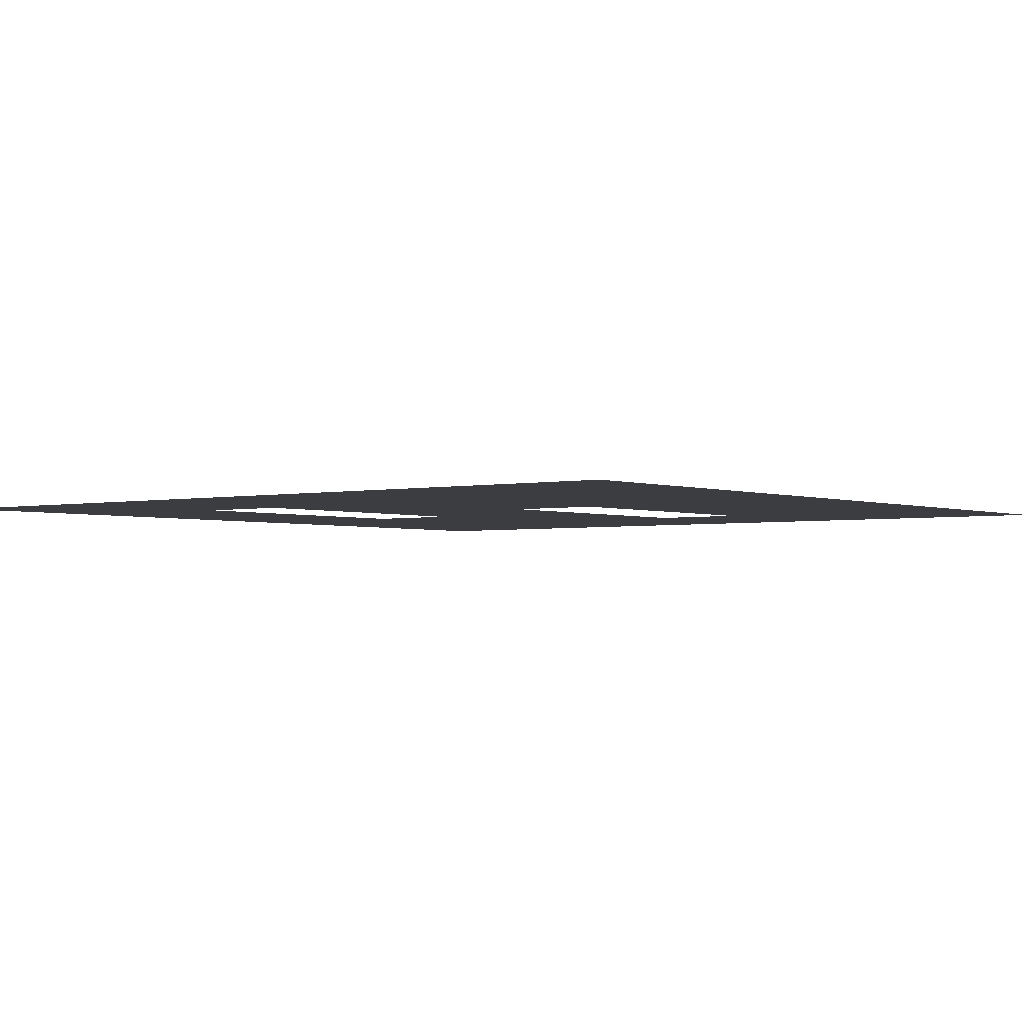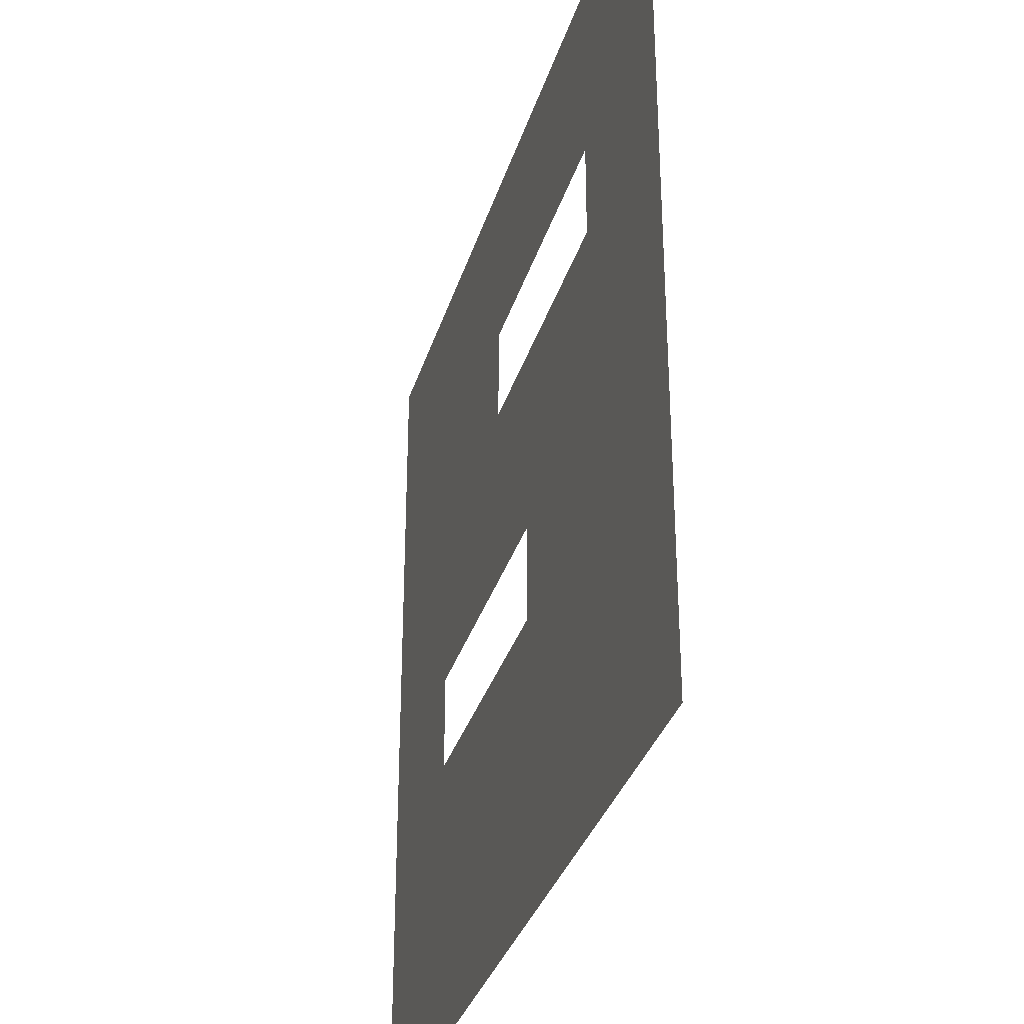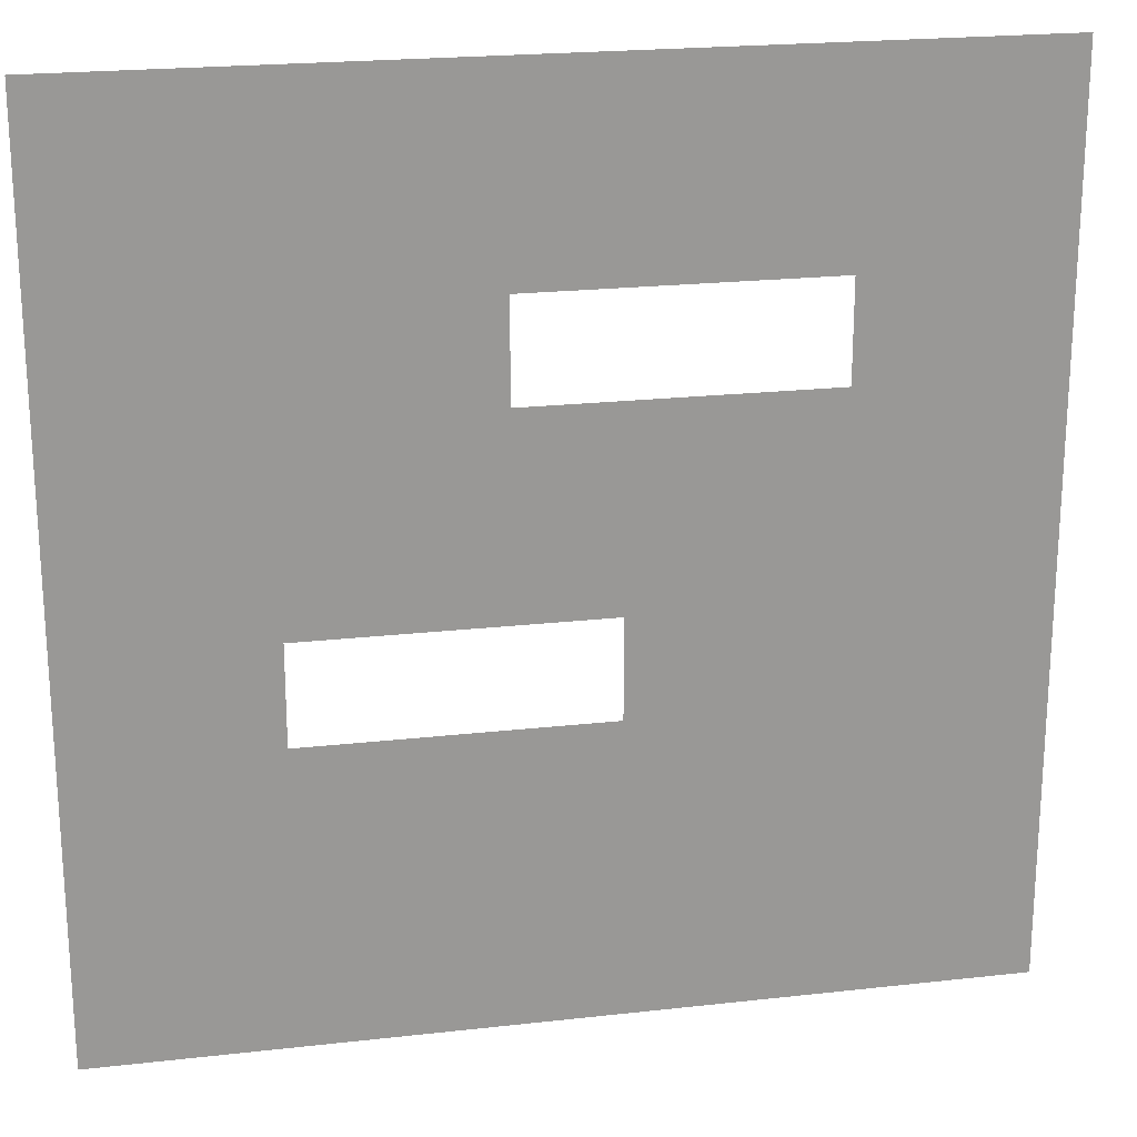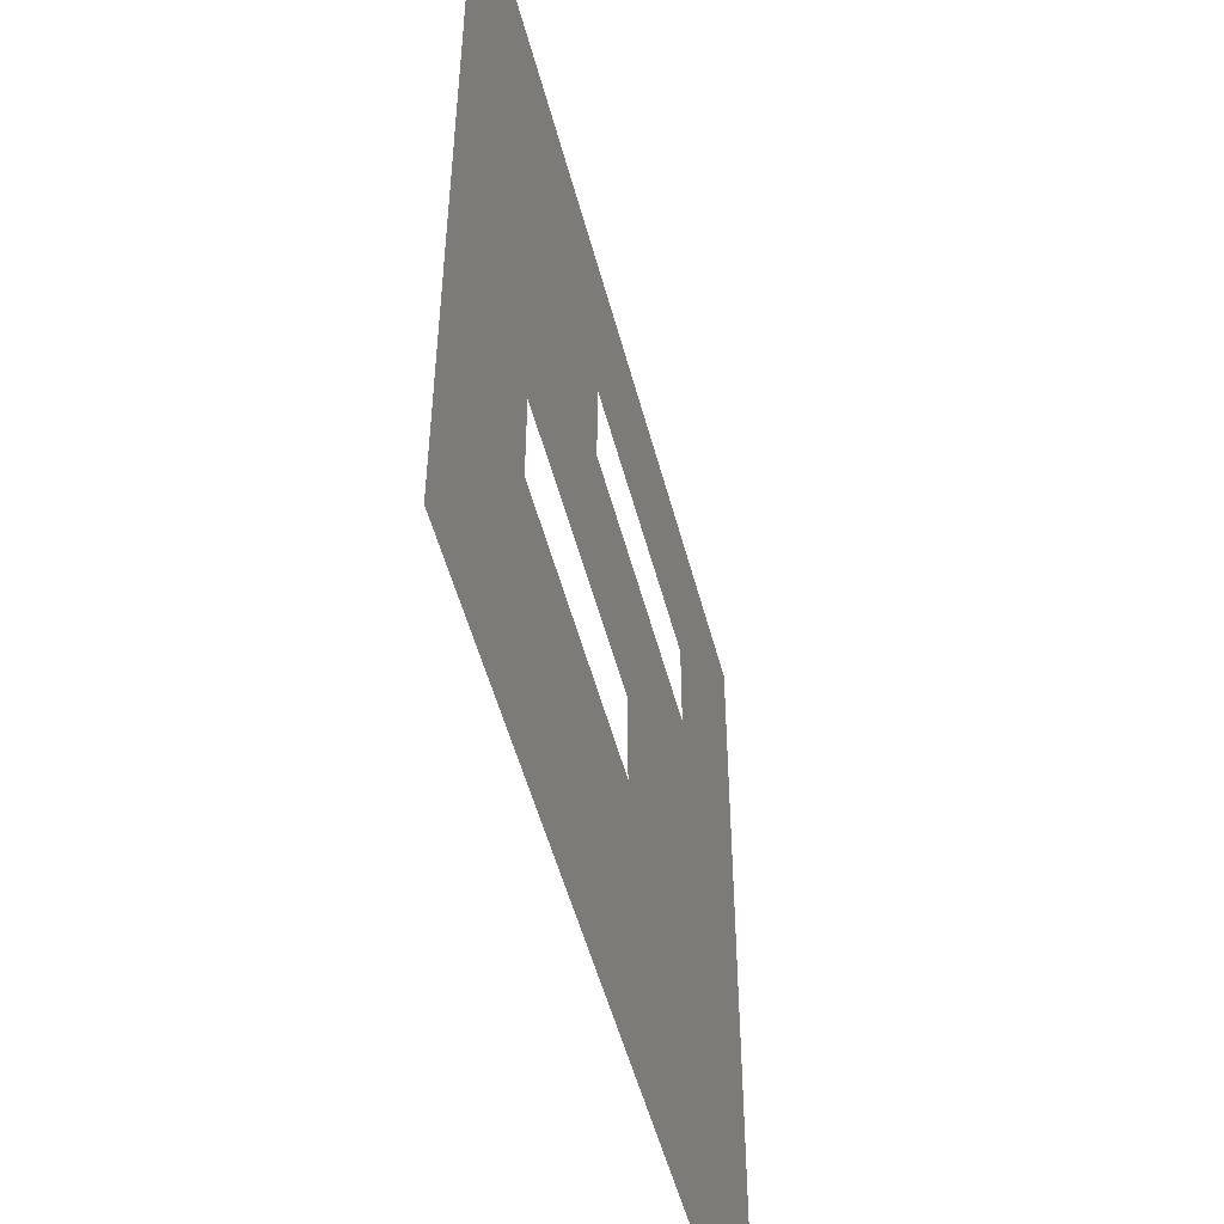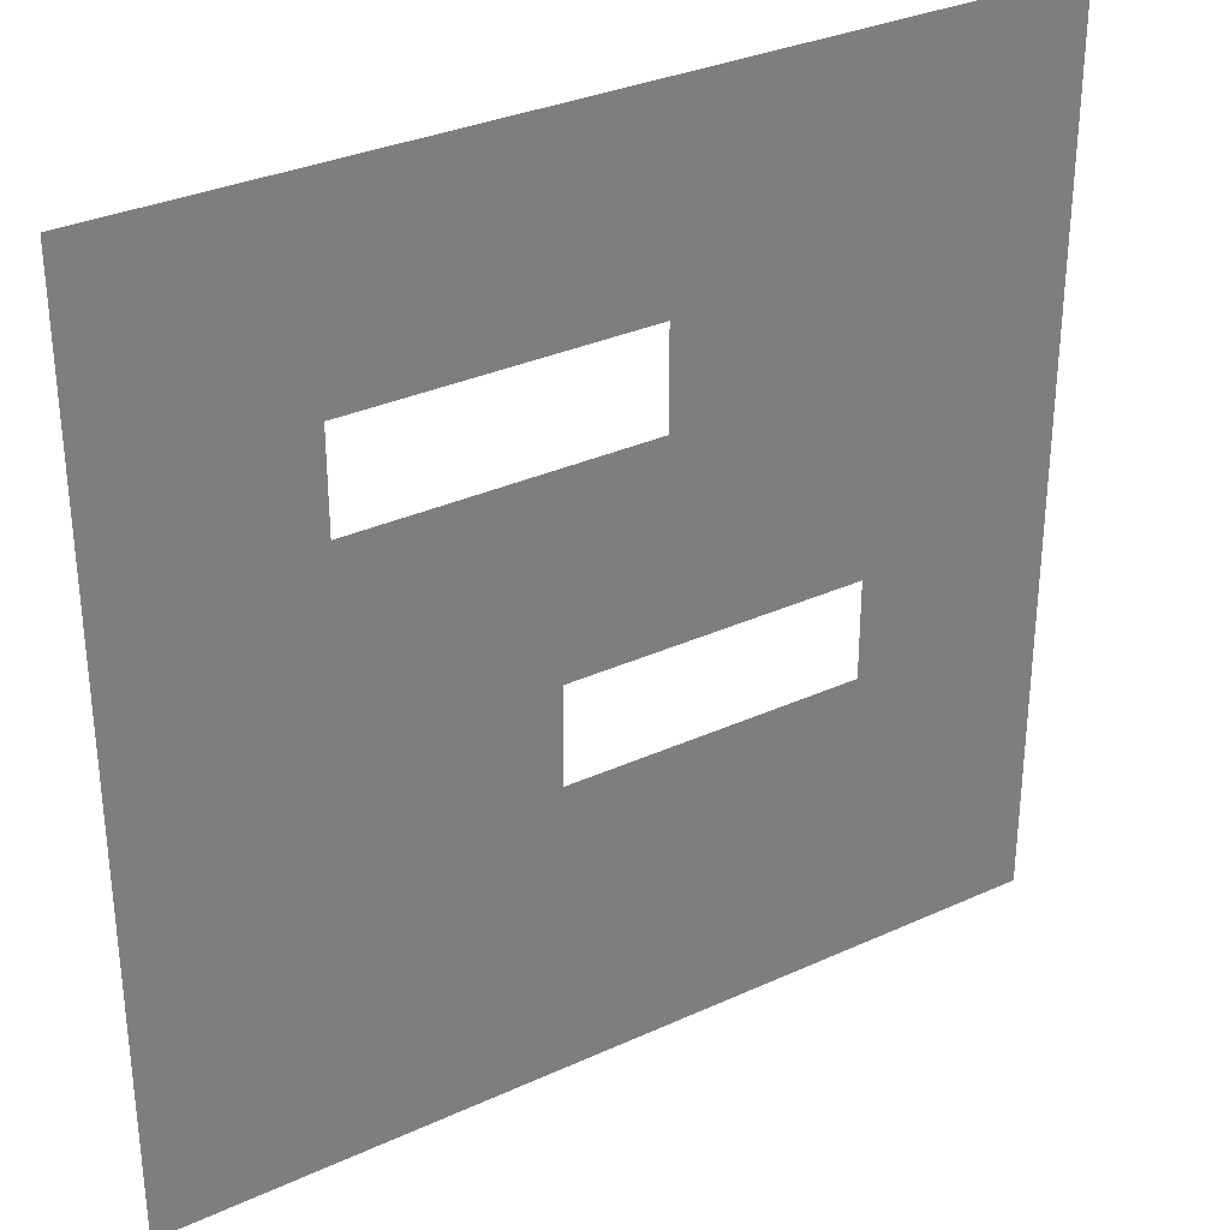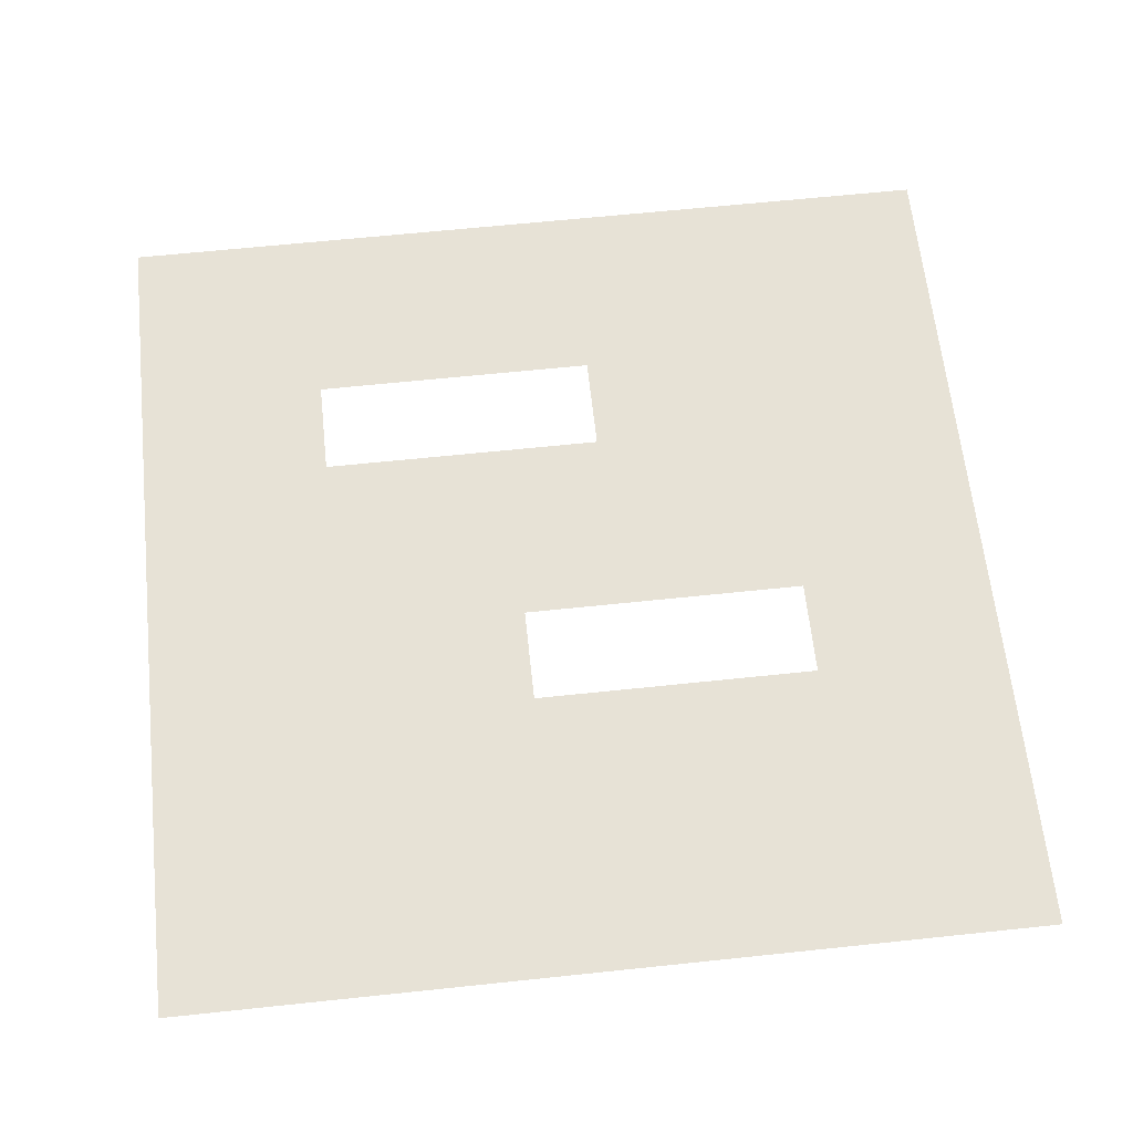
<metadata>
{"format":"obj","ext":"obj","renderer":"f3d","projection":"perspective","resolution":1024,"background":"white","views":[{"elev":-2.6,"azim":-52.0,"up":"+Z"},{"elev":-33.3,"azim":-106.0,"up":"+Y"},{"elev":21.5,"azim":168.7,"up":"+Y"},{"elev":-51.9,"azim":104.6,"up":"+Y"},{"elev":32.1,"azim":-32.7,"up":"+Y"},{"elev":63.3,"azim":-6.1,"up":"+Z"}]}
</metadata>
<code>
v -5 -5 5.224 1
v -3.889 -5 5.224 1
v -2.778 -5 5.224 1
v -1.667 -5 5.224 1
v -0.5556 -5 5.224 1
v 0.5556 -5 5.224 1
v 1.667 -5 5.224 1
v 2.778 -5 5.224 1
v 3.889 -5 5.224 1
v 5 -5 5.224 1
v -5 -3.889 5.224 1
v -3.889 -3.889 5.224 1
v -2.778 -3.889 5.224 1
v -1.667 -3.889 5.224 1
v -0.5556 -3.889 5.224 1
v 0.5556 -3.889 5.224 1
v 1.667 -3.889 5.224 1
v 2.778 -3.889 5.224 1
v 3.889 -3.889 5.224 1
v 5 -3.889 5.224 1
v -5 -2.778 5.224 1
v -3.889 -2.778 5.224 1
v -2.778 -2.778 5.224 1
v -1.667 -2.778 5.224 1
v -0.5556 -2.778 5.224 1
v 0.5556 -2.778 5.224 1
v 1.667 -2.778 5.224 1
v 2.778 -2.778 5.224 1
v 3.889 -2.778 5.224 1
v 5 -2.778 5.224 1
v -5 -1.667 5.224 1
v -3.889 -1.667 5.224 1
v -2.778 -1.667 5.224 1
v -1.667 -1.667 5.224 1
v -0.5556 -1.667 5.224 1
v 0.5556 -1.667 5.224 1
v 1.667 -1.667 5.224 1
v 2.778 -1.667 5.224 1
v 3.889 -1.667 5.224 1
v 5 -1.667 5.224 1
v -5 -0.5556 5.224 1
v -3.889 -0.5556 5.224 1
v -2.778 -0.5556 5.224 1
v -1.667 -0.5556 5.224 1
v -0.5556 -0.5556 5.224 1
v 0.5556 -0.5556 5.224 1
v 1.667 -0.5556 5.224 1
v 2.778 -0.5556 5.224 1
v 3.889 -0.5556 5.224 1
v 5 -0.5556 5.224 1
v -5 0.5556 5.224 1
v -3.889 0.5556 5.224 1
v -2.778 0.5556 5.224 1
v -1.667 0.5556 5.224 1
v -0.5556 0.5556 5.224 1
v 0.5556 0.5556 5.224 1
v 1.667 0.5556 5.224 1
v 2.778 0.5556 5.224 1
v 3.889 0.5556 5.224 1
v 5 0.5556 5.224 1
v -5 1.667 5.224 1
v -3.889 1.667 5.224 1
v -2.778 1.667 5.224 1
v -1.667 1.667 5.224 1
v -0.5556 1.667 5.224 1
v 0.5556 1.667 5.224 1
v 1.667 1.667 5.224 1
v 2.778 1.667 5.224 1
v 3.889 1.667 5.224 1
v 5 1.667 5.224 1
v -5 2.778 5.224 1
v -3.889 2.778 5.224 1
v -2.778 2.778 5.224 1
v -1.667 2.778 5.224 1
v -0.5556 2.778 5.224 1
v 0.5556 2.778 5.224 1
v 1.667 2.778 5.224 1
v 2.778 2.778 5.224 1
v 3.889 2.778 5.224 1
v 5 2.778 5.224 1
v -5 3.889 5.224 1
v -3.889 3.889 5.224 1
v -2.778 3.889 5.224 1
v -1.667 3.889 5.224 1
v -0.5556 3.889 5.224 1
v 0.5556 3.889 5.224 1
v 1.667 3.889 5.224 1
v 2.778 3.889 5.224 1
v 3.889 3.889 5.224 1
v 5 3.889 5.224 1
v -5 5 5.224 1
v -3.889 5 5.224 1
v -2.778 5 5.224 1
v -1.667 5 5.224 1
v -0.5556 5 5.224 1
v 0.5556 5 5.224 1
v 1.667 5 5.224 1
v 2.778 5 5.224 1
v 3.889 5 5.224 1
v 5 5 5.224 1
f 1 2 12 11
f 2 3 13 12
f 3 4 14 13
f 4 5 15 14
f 5 6 16 15
f 6 7 17 16
f 7 8 18 17
f 8 9 19 18
f 9 10 20 19
f 11 12 22 21
f 12 13 23 22
f 13 14 24 23
f 14 15 25 24
f 15 16 26 25
f 16 17 27 26
f 17 18 28 27
f 18 19 29 28
f 19 20 30 29
f 21 22 32 31
f 22 23 33 32
f 23 24 34 33
f 24 25 35 34
f 25 26 36 35
f 26 27 37 36
f 27 28 38 37
f 28 29 39 38
f 29 30 40 39
f 31 32 42 41
f 32 33 43 42
f 33 34 44 43
f 34 35 45 44
f 38 39 49 48
f 39 40 50 49
f 41 42 52 51
f 42 43 53 52
f 43 44 54 53
f 44 45 55 54
f 45 46 56 55
f 46 47 57 56
f 47 48 58 57
f 48 49 59 58
f 49 50 60 59
f 51 52 62 61
f 52 53 63 62
f 53 54 64 63
f 54 55 65 64
f 55 56 66 65
f 56 57 67 66
f 57 58 68 67
f 58 59 69 68
f 59 60 70 69
f 61 62 72 71
f 62 63 73 72
f 66 67 77 76
f 67 68 78 77
f 68 69 79 78
f 69 70 80 79
f 71 72 82 81
f 72 73 83 82
f 73 74 84 83
f 74 75 85 84
f 75 76 86 85
f 76 77 87 86
f 77 78 88 87
f 78 79 89 88
f 79 80 90 89
f 81 82 92 91
f 82 83 93 92
f 83 84 94 93
f 84 85 95 94
f 85 86 96 95
f 86 87 97 96
f 87 88 98 97
f 88 89 99 98
f 89 90 100 99

</code>
